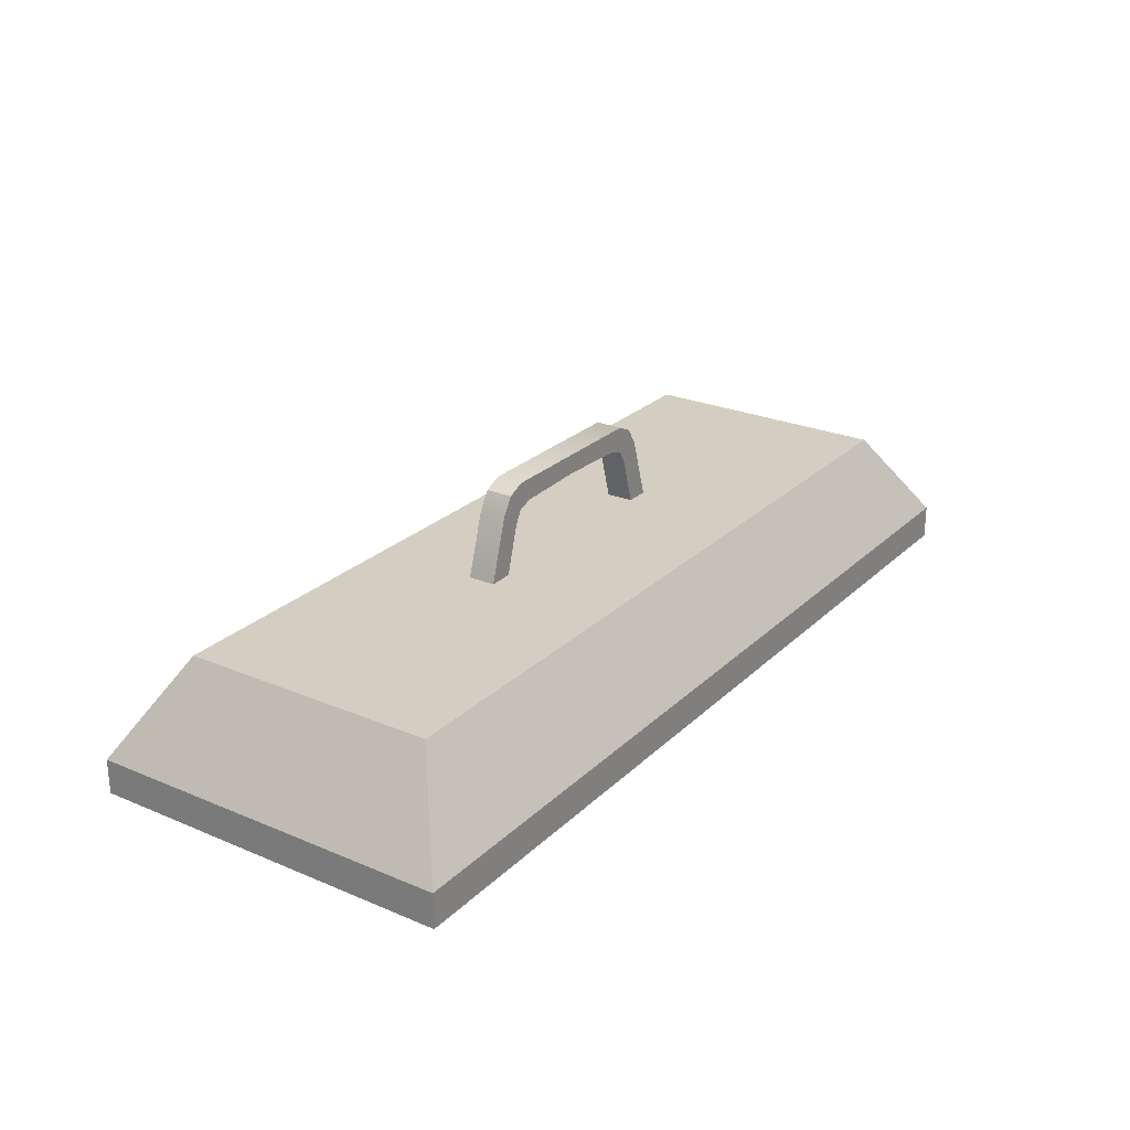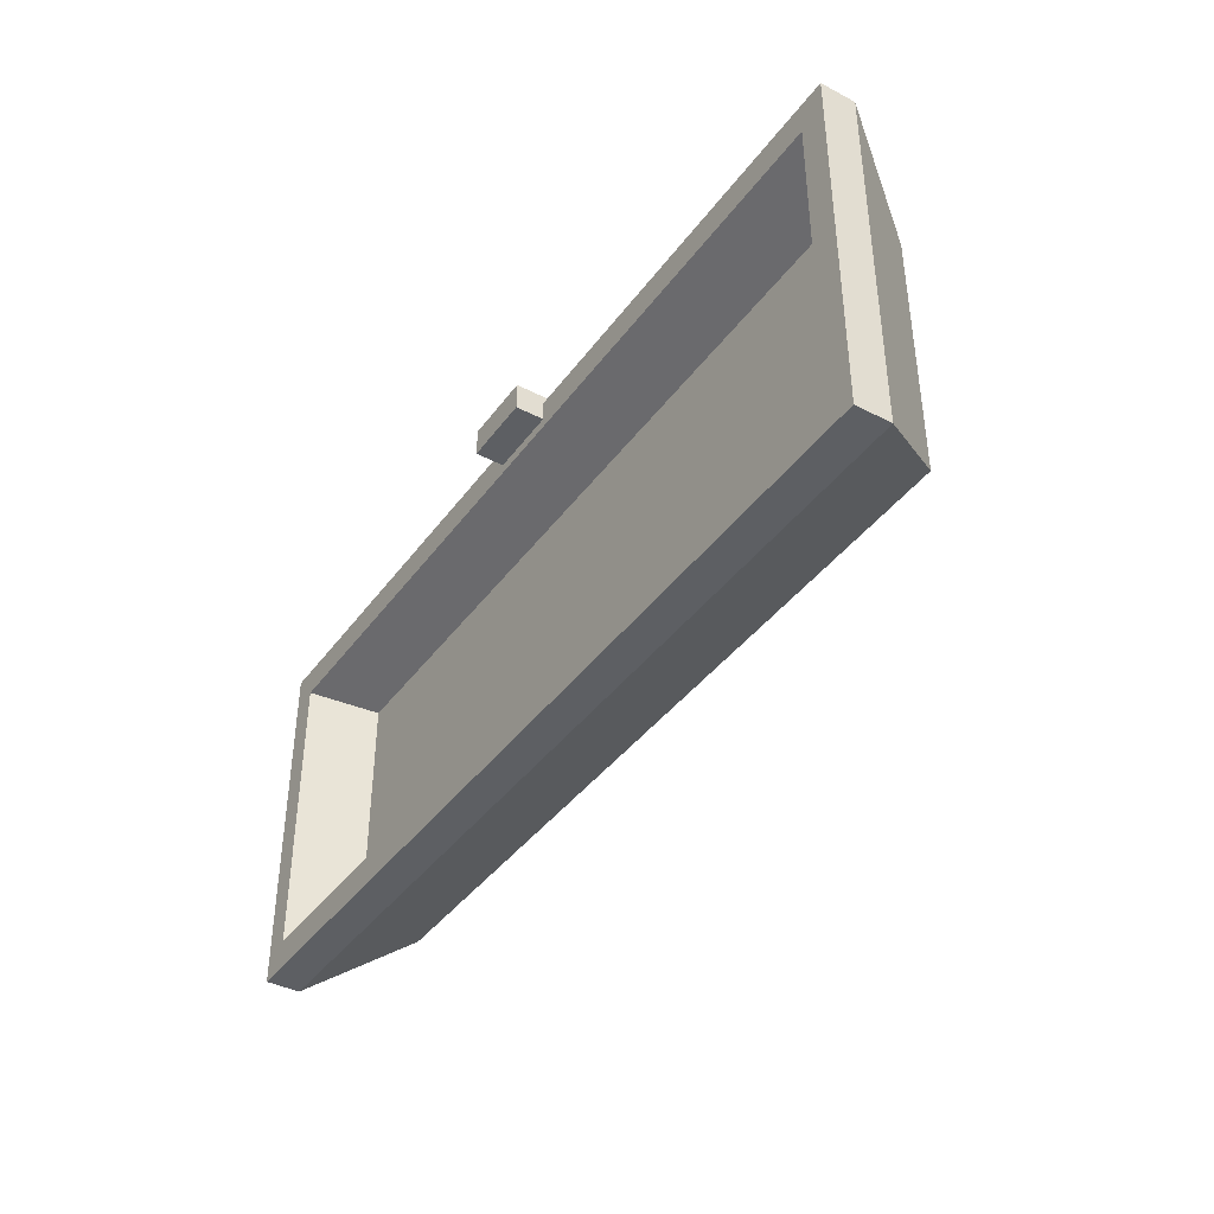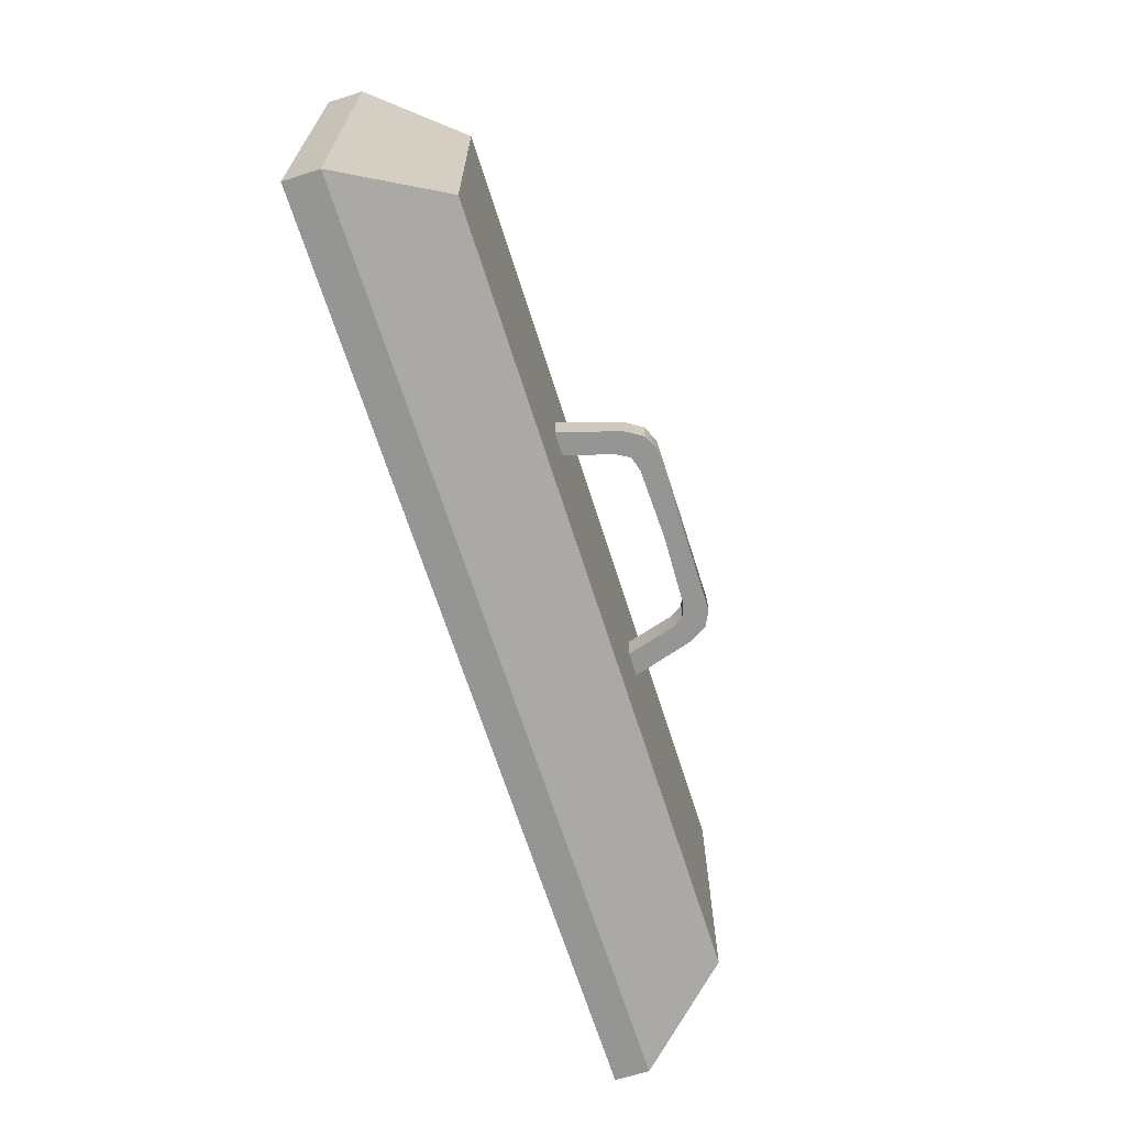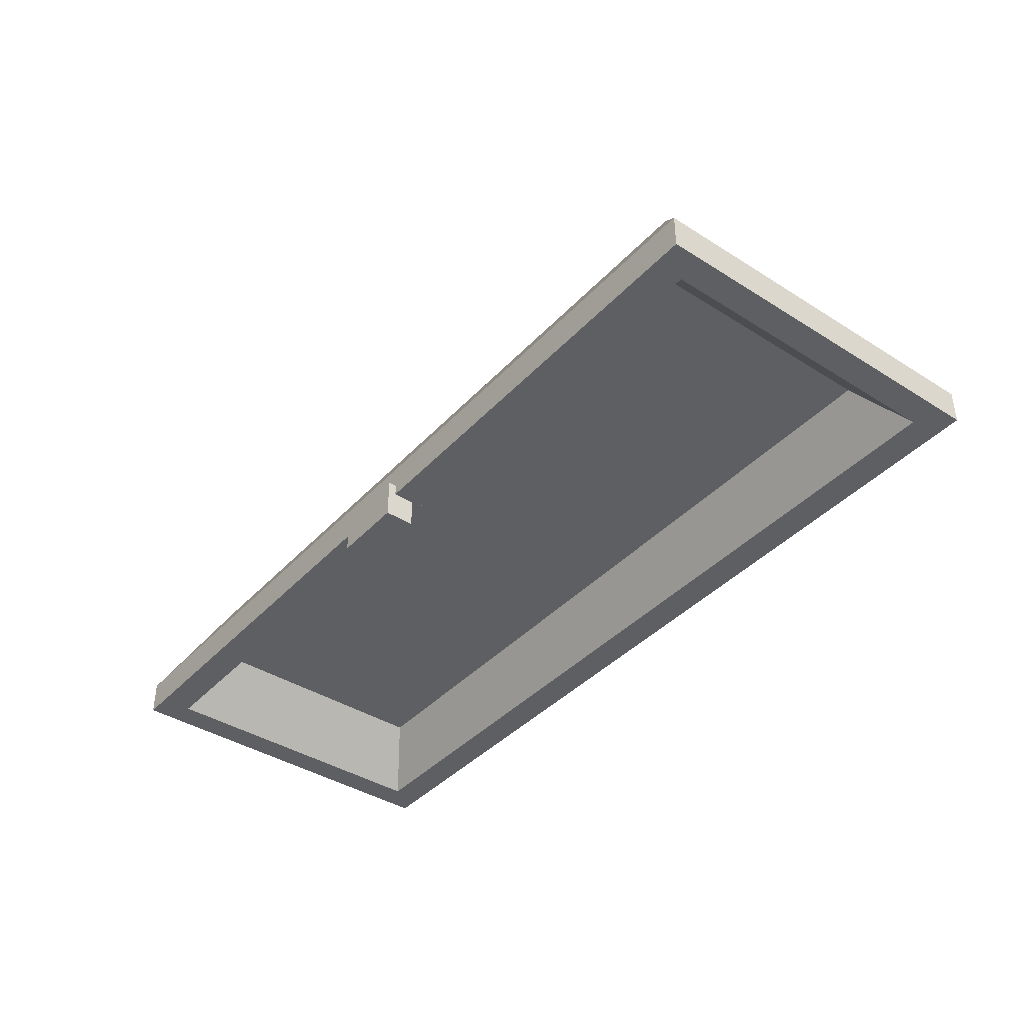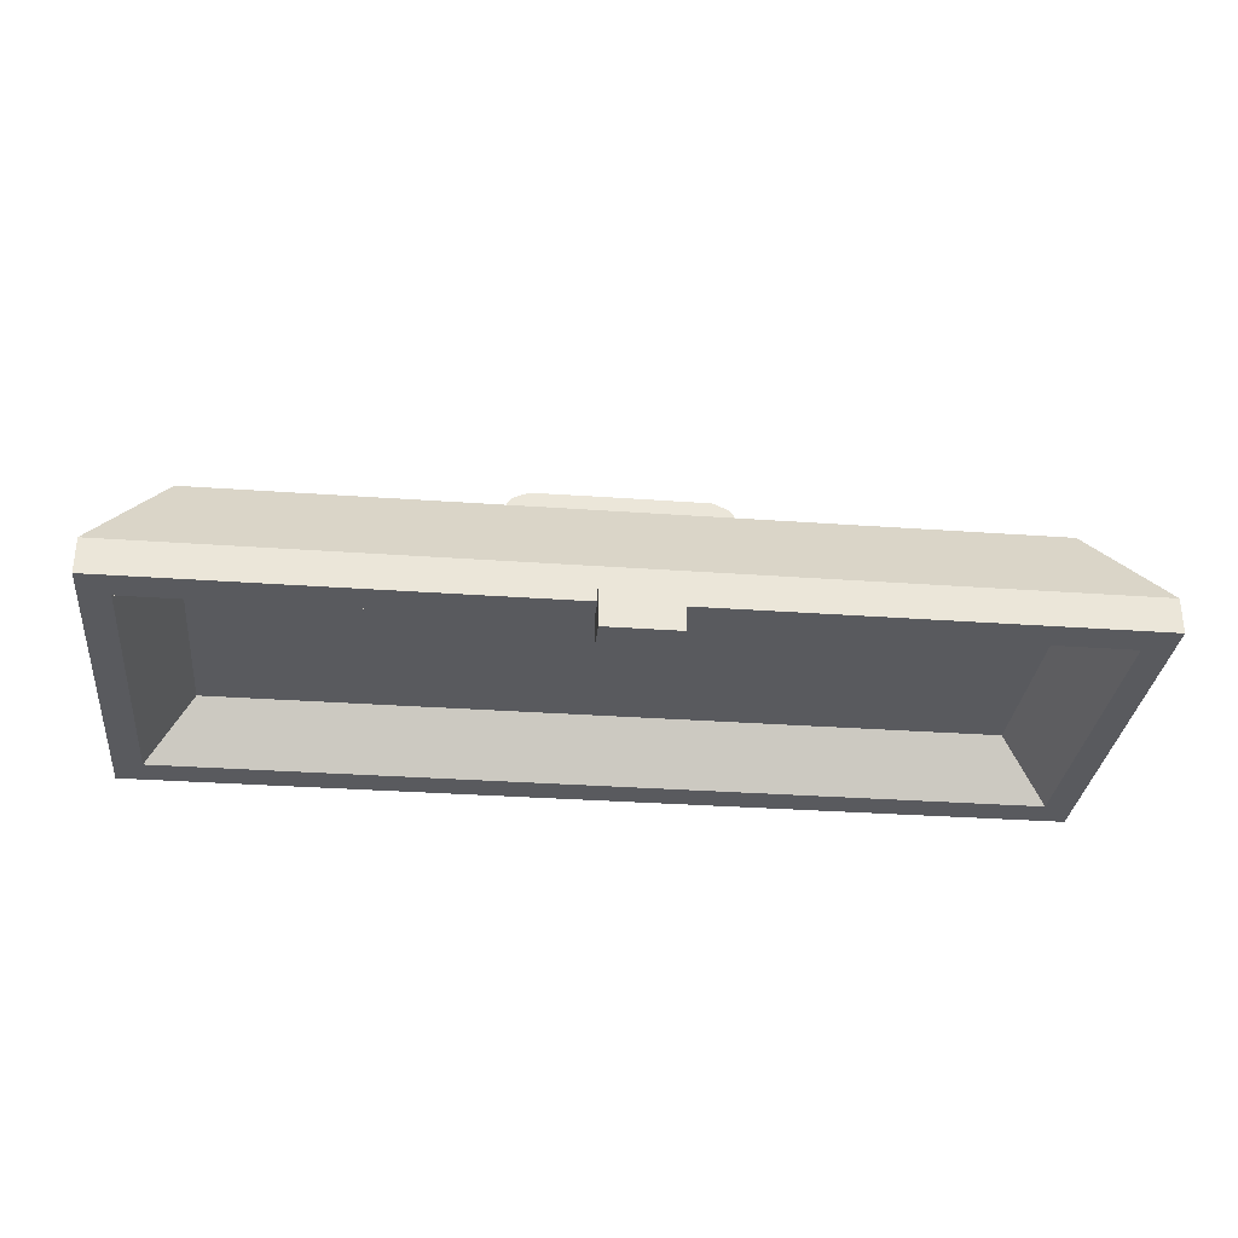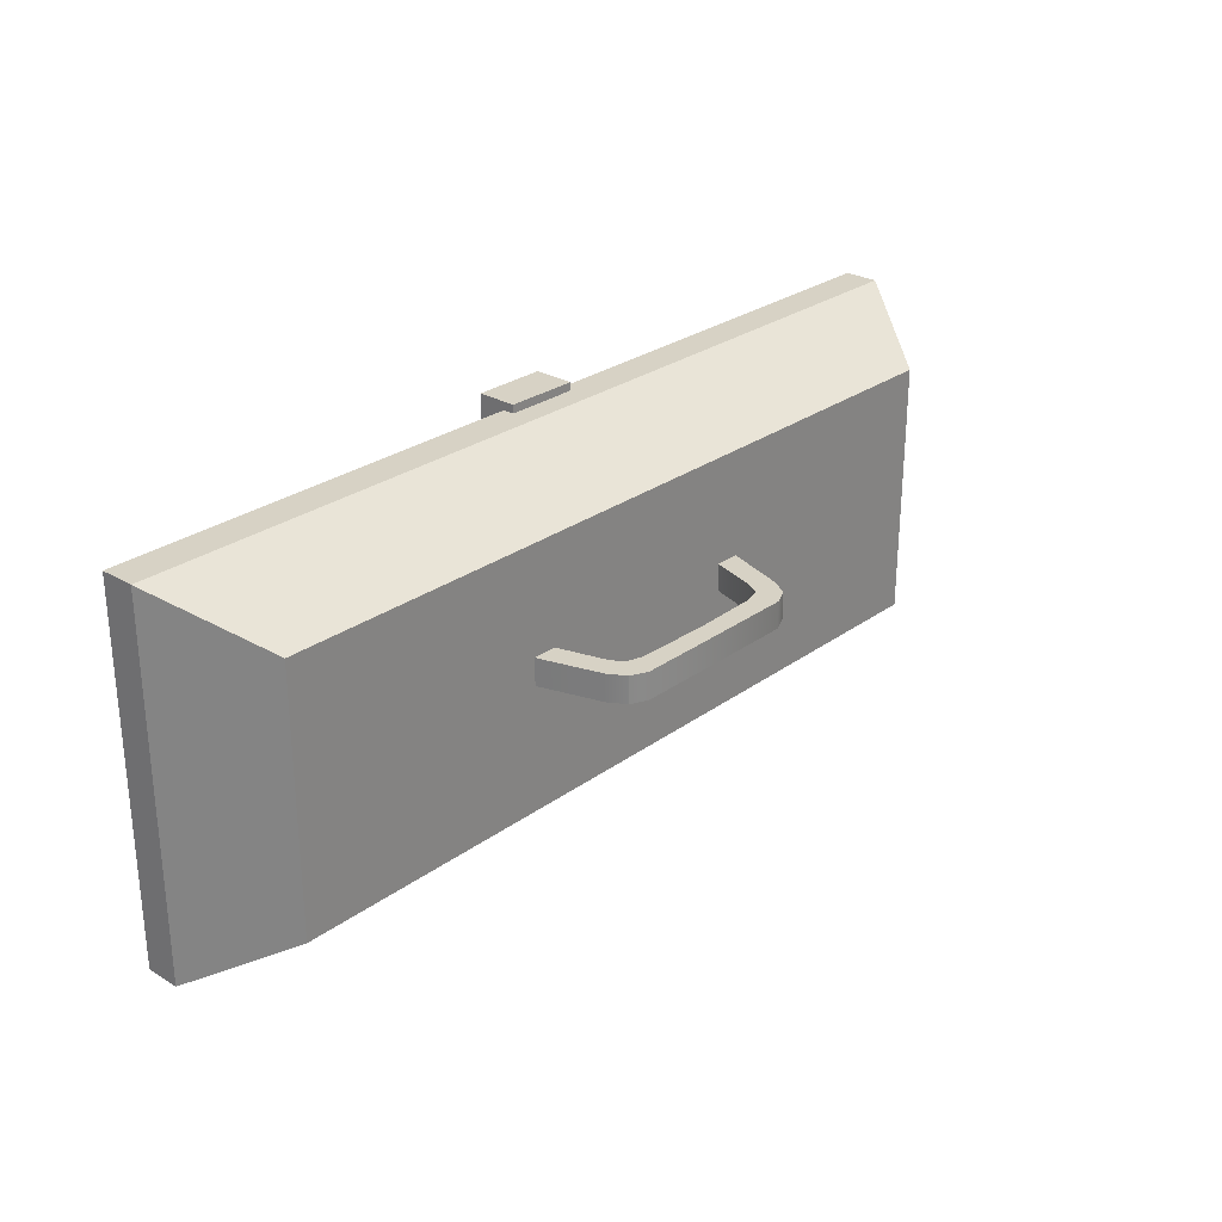
<metadata>
{"format":"obj","ext":"obj","renderer":"f3d","projection":"perspective","resolution":1024,"background":"white","views":[{"elev":25.3,"azim":124.2,"up":"+Y"},{"elev":-40.2,"azim":57.3,"up":"+Z"},{"elev":-67.4,"azim":107.6,"up":"+Z"},{"elev":-40.1,"azim":52.0,"up":"+Y"},{"elev":-31.2,"azim":-5.9,"up":"+Y"},{"elev":27.4,"azim":132.2,"up":"+Z"}]}
</metadata>
<code>
o Toolbox_(Handle)
v 0.3081 0.00929 -0.01226
v 0.3081 0.00929 0.2316
v 0.2653 0.07105 0.1958
v 0.2653 0.07105 0.02362
v 0.2892 -0.01382 0.2108
v 0.2892 -0.01382 0.008607
v 0.3081 -0.01382 0.2316
v 0.3081 -0.01382 -0.01226
v 0.2586 0.02556 0.1894
v 0.2586 0.02556 0.03001
v 0.02417 -0.03294 0.2177
v 0.02417 -0.03294 0.237
v 0.02417 -0.006249 0.237
v 0.02417 -0.006249 0.2177
v 0.07387 0.06626 0.1067
v 0.09036 0.06626 0.1067
v 0.09036 0.06626 0.1248
v 0.07387 0.06626 0.1248
v 0.04829 0.1148 0.1067
v 0.06311 0.1029 0.1067
v 0.05806 0.1117 0.1067
v 0.06311 0.1029 0.1248
v 0.04829 0.1148 0.1248
v 0.05806 0.1117 0.1248
v 0.05783 0.1294 0.1248
v 0.0759 0.1129 0.1248
v 0.06883 0.1242 0.1248
v 0.0759 0.1129 0.1067
v 0.05783 0.1294 0.1067
v 0.06883 0.1242 0.1067
v 0 0.00929 -0.01226
v 0 0.00929 0.2316
v -0.3081 0.00929 -0.01226
v -0.3081 0.00929 0.2316
v 0 0.07105 0.02362
v 0 0.07105 0.1958
v -0.2653 0.07105 0.1958
v -0.2653 0.07105 0.02362
v 0 -0.01383 -0.01226
v 0 -0.01383 0.2316
v -0.2892 -0.01382 0.2108
v -0.2892 -0.01382 0.008607
v -0.3081 -0.01382 0.2316
v -0.3081 -0.01382 -0.01226
v 0 -0.01383 0.008607
v 0 -0.01383 0.2108
v 0 0.02556 0.03001
v 0 0.02556 0.1894
v -0.2586 0.02556 0.1894
v -0.2586 0.02556 0.03001
v -0.02417 -0.03294 0.2177
v -0.02417 -0.03294 0.237
v -0.02417 -0.006249 0.237
v -0.02417 -0.006249 0.2177
v 0 -0.03294 0.237
v 0 -0.006249 0.237
v 0 -0.006249 0.2177
v 0 -0.03294 0.2177
v 0 0.1164 0.1248
v 0 0.1295 0.1248
v 0 0.1295 0.1067
v 0 0.1164 0.1067
v -0.07387 0.06626 0.1067
v -0.09036 0.06626 0.1067
v -0.09036 0.06626 0.1248
v -0.07387 0.06626 0.1248
v -0.04829 0.1148 0.1067
v -0.06311 0.1029 0.1067
v -0.05806 0.1117 0.1067
v -0.06311 0.1029 0.1248
v -0.04829 0.1148 0.1248
v -0.05806 0.1117 0.1248
v -0.05783 0.1294 0.1248
v -0.0759 0.1129 0.1248
v -0.06883 0.1242 0.1248
v -0.0759 0.1129 0.1067
v -0.05783 0.1294 0.1067
v -0.06883 0.1242 0.1067
f 1 8 39 31
f 35 36 3 4
f 31 35 4 1
f 2 3 36 32
f 1 4 3 2
f 46 48 9 5
f 32 40 7 2
f 2 7 8 1
f 6 8 7 5
f 45 39 8 6
f 5 7 40 46
f 47 10 9 48
f 5 9 10 6
f 6 10 47 45
f 12 11 14 13
f 14 57 56 13
f 13 56 55 12
f 12 55 58 11
f 11 58 57 14
f 23 59 62 19
f 26 17 16 28
f 22 18 17 26
f 20 15 18 22
f 19 62 61 29
f 29 61 60 25
f 25 60 59 23
f 23 24 27 25
f 24 22 26 27
f 29 30 21 19
f 30 28 20 21
f 25 27 30 29
f 27 26 28 30
f 22 24 21 20
f 24 23 19 21
f 28 16 15 20
f 33 31 39 44
f 35 38 37 36
f 31 33 38 35
f 34 32 36 37
f 33 34 37 38
f 46 41 49 48
f 32 34 43 40
f 34 33 44 43
f 42 41 43 44
f 45 42 44 39
f 41 46 40 43
f 47 48 49 50
f 41 42 50 49
f 42 45 47 50
f 52 53 54 51
f 54 53 56 57
f 53 52 55 56
f 52 51 58 55
f 51 54 57 58
f 71 67 62 59
f 74 76 64 65
f 70 74 65 66
f 68 70 66 63
f 67 77 61 62
f 77 73 60 61
f 73 71 59 60
f 71 73 75 72
f 72 75 74 70
f 77 67 69 78
f 78 69 68 76
f 73 77 78 75
f 75 78 76 74
f 70 68 69 72
f 72 69 67 71
f 76 68 63 64

</code>
